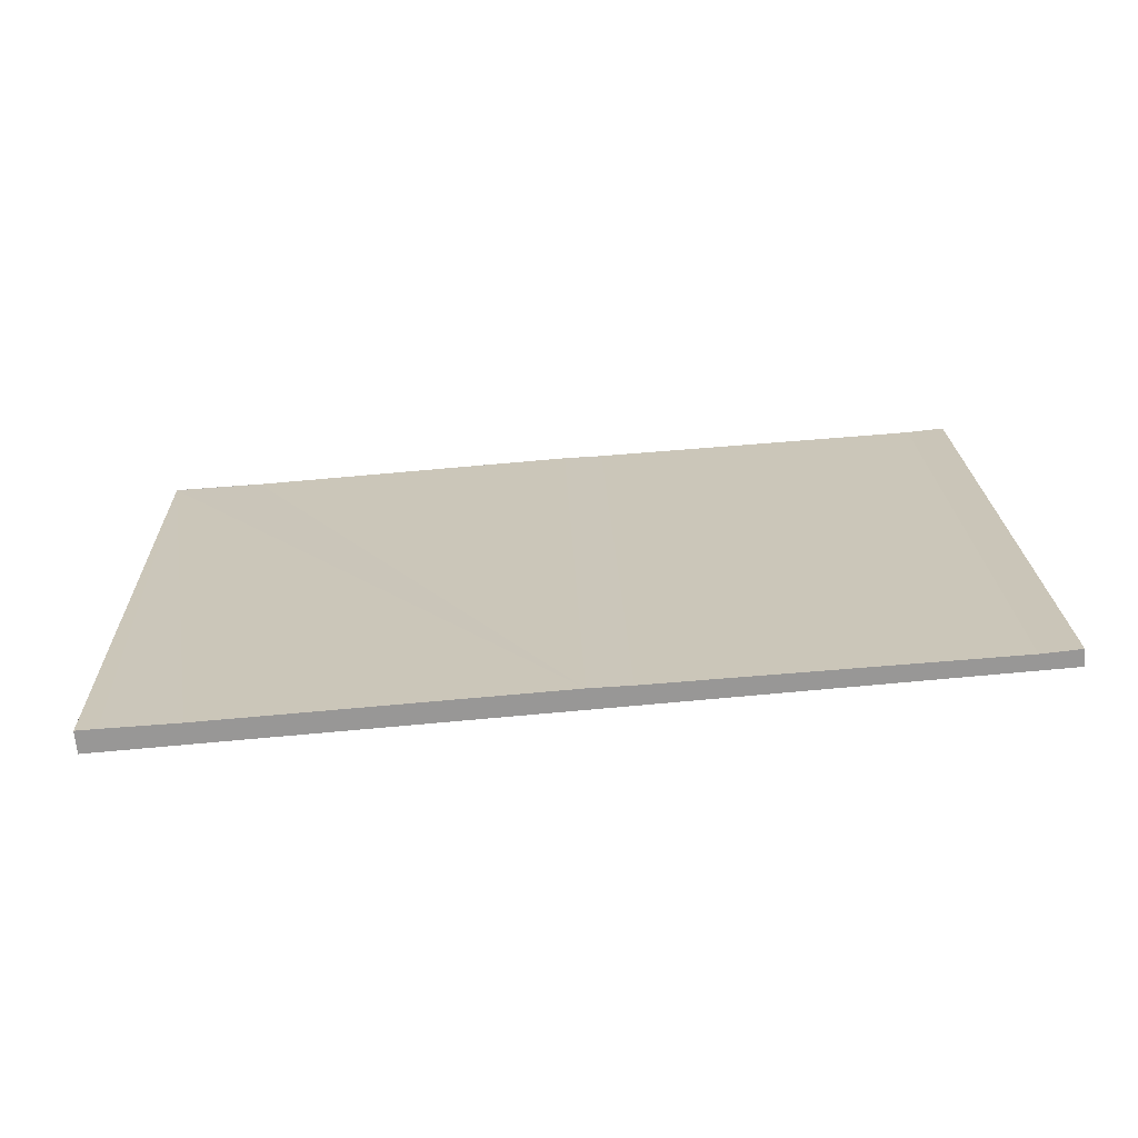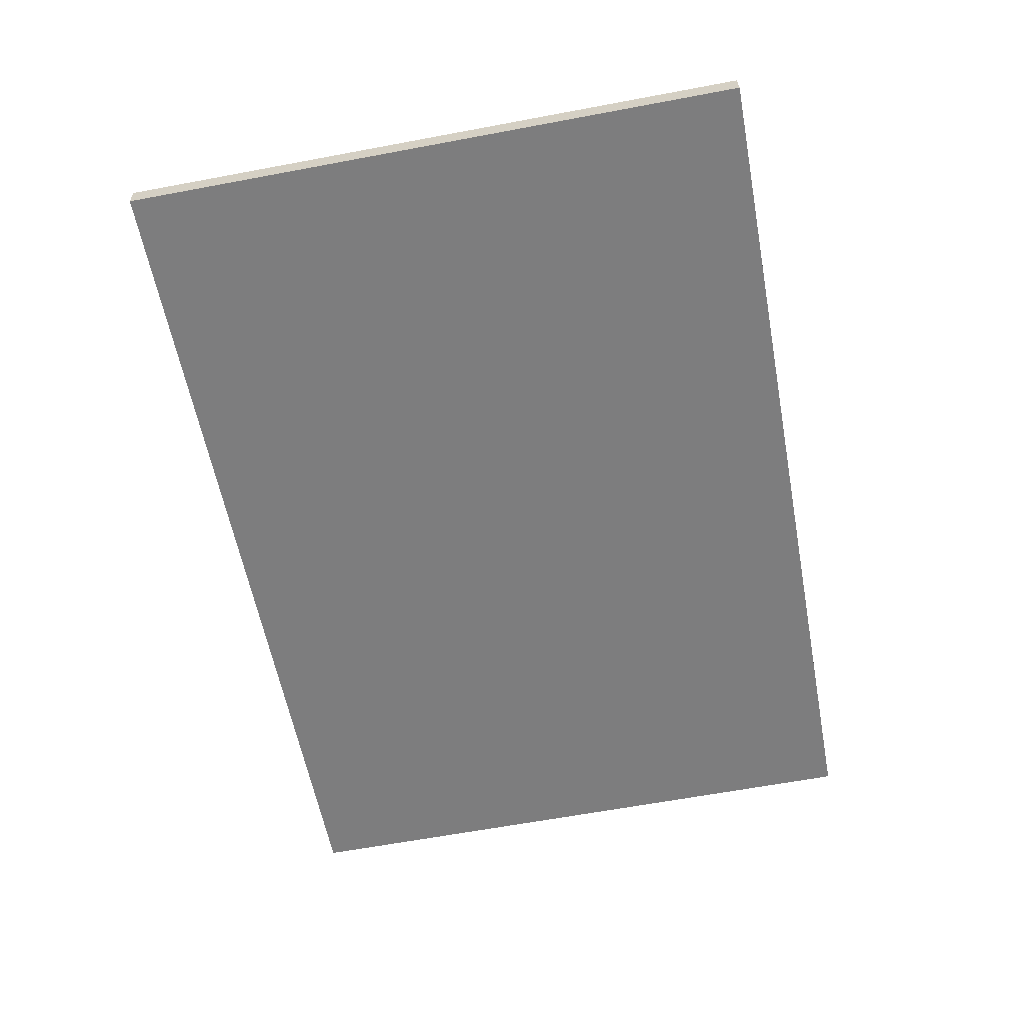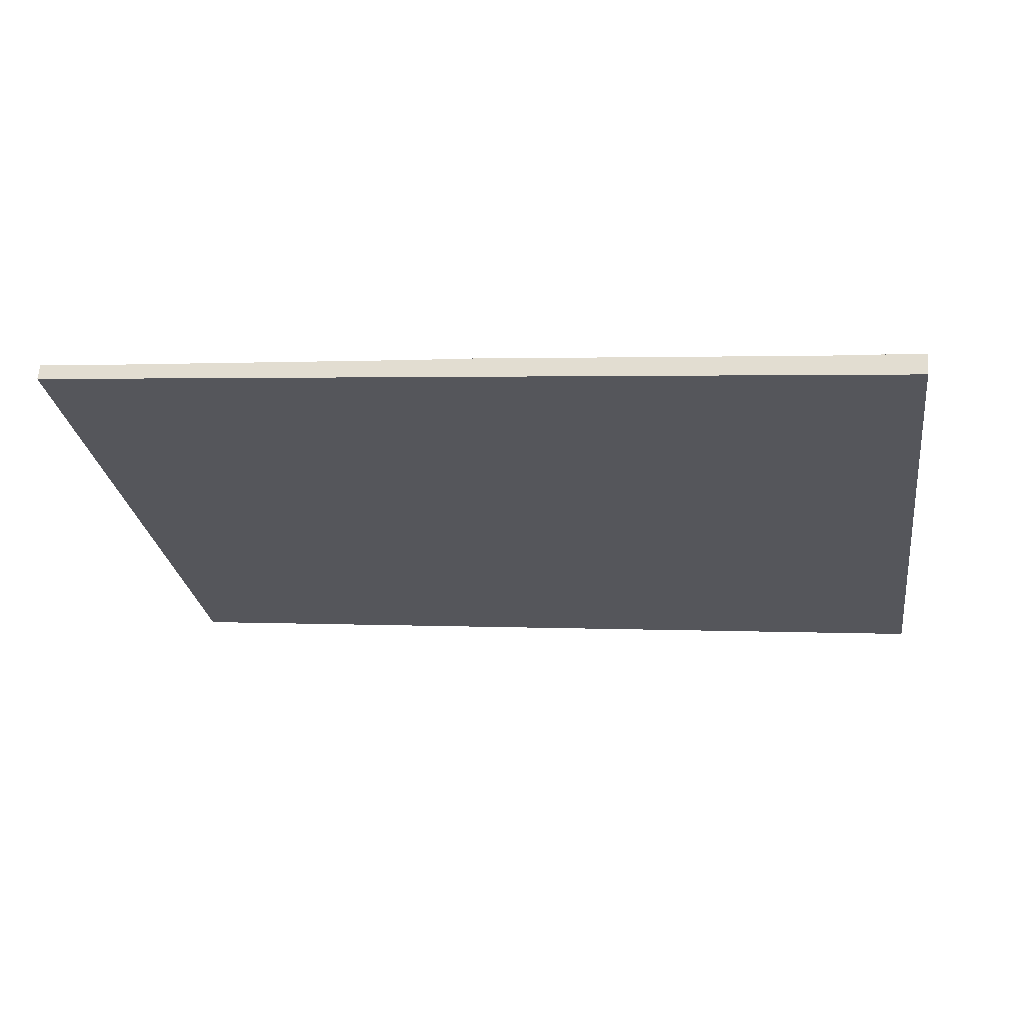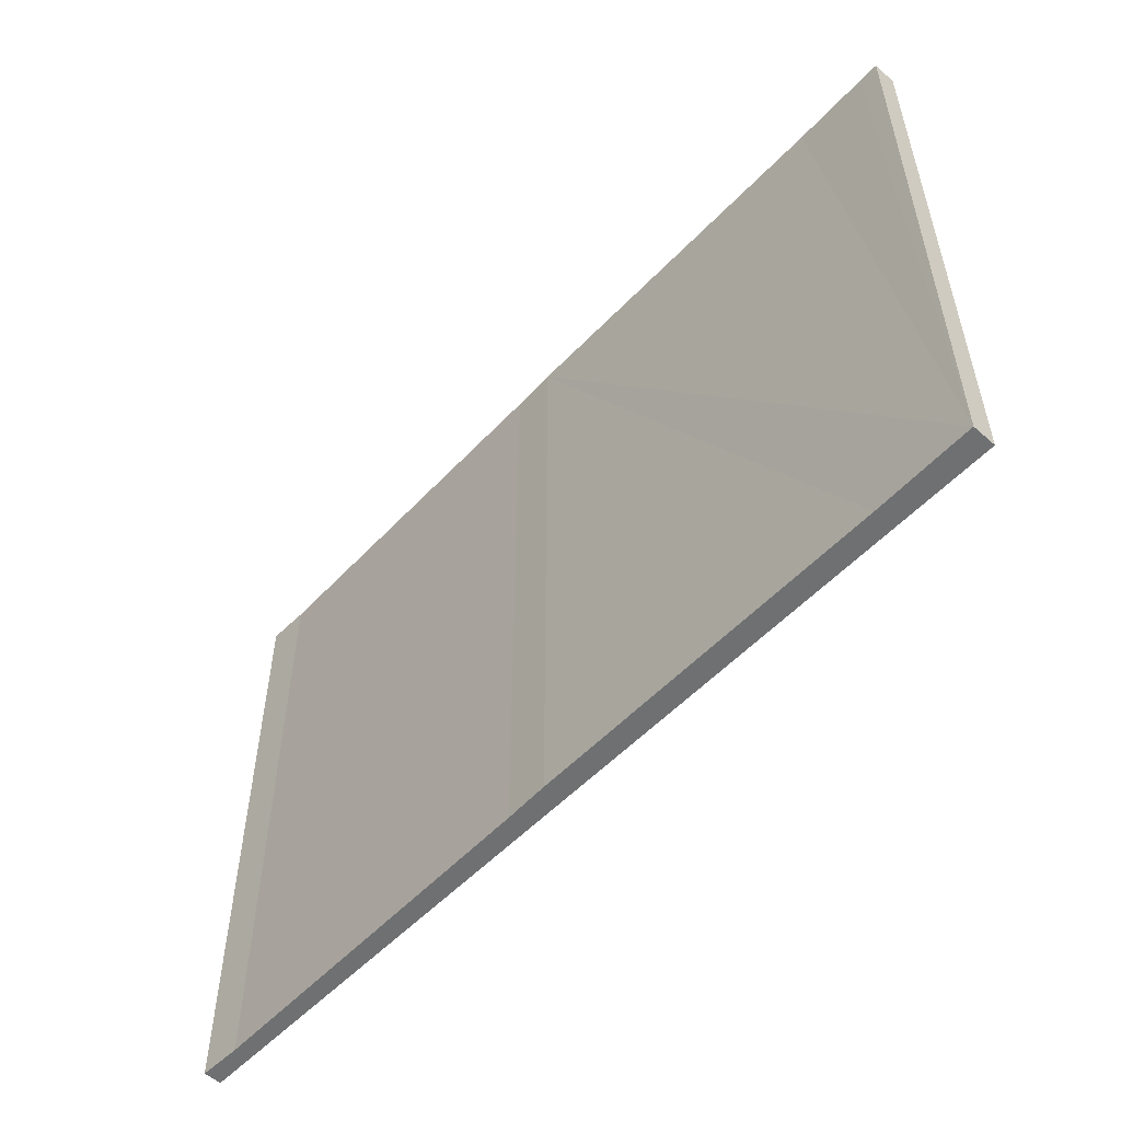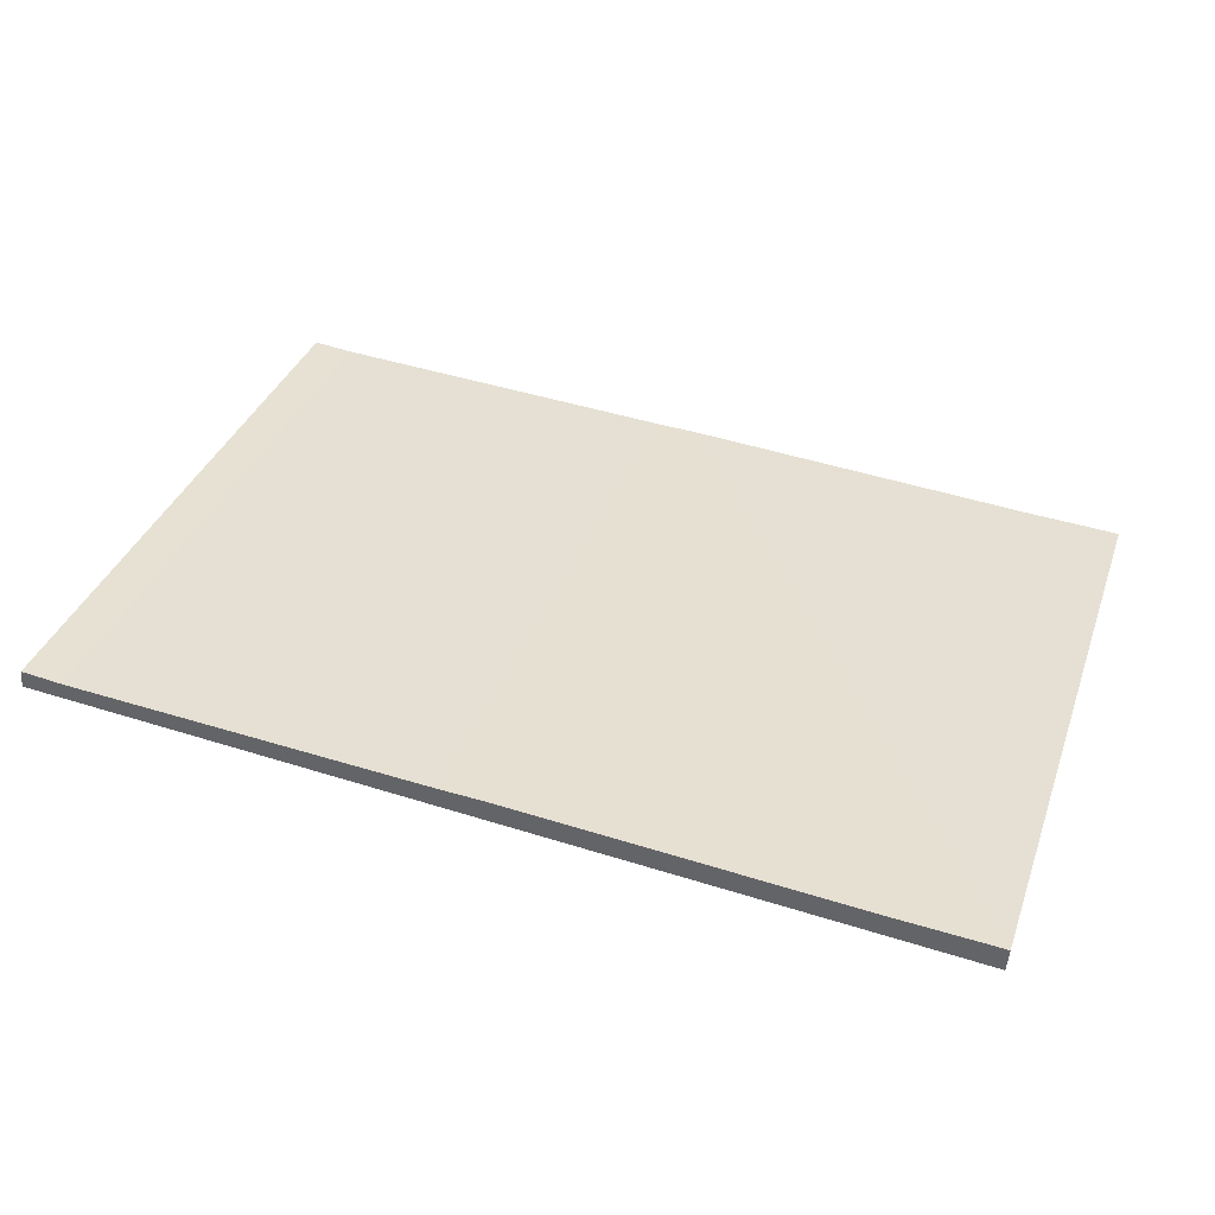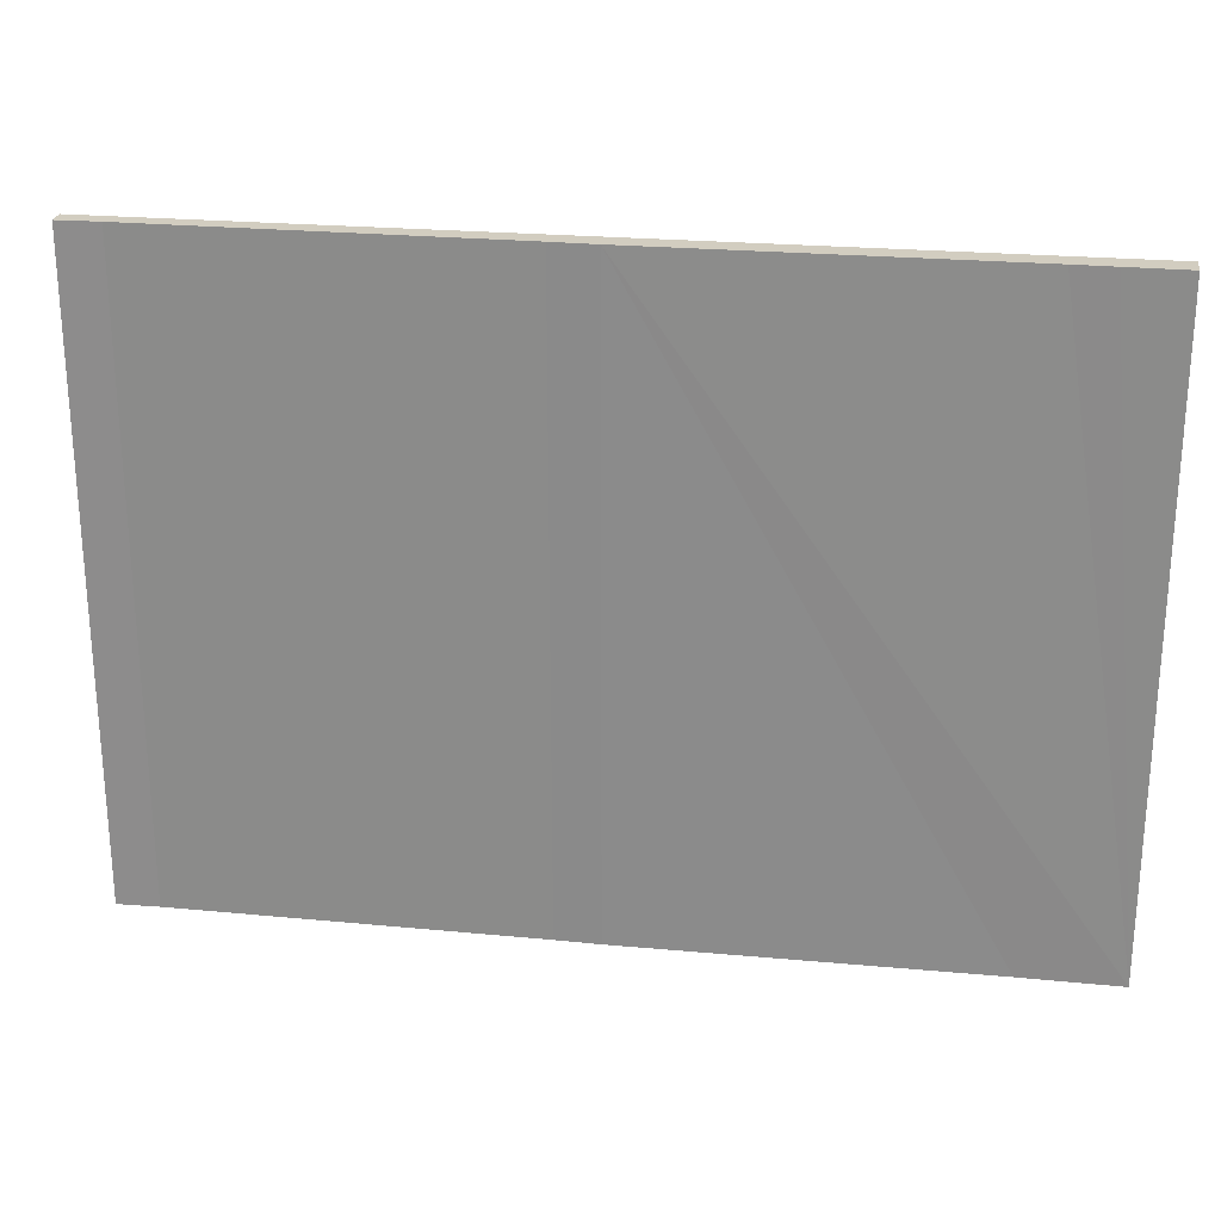
<metadata>
{"format":"obj","ext":"obj","renderer":"f3d","projection":"perspective","resolution":1024,"background":"white","views":[{"elev":21.8,"azim":178.2,"up":"+Z"},{"elev":-63.6,"azim":100.7,"up":"+Z"},{"elev":-26.9,"azim":8.3,"up":"+Z"},{"elev":-54.8,"azim":52.0,"up":"+Y"},{"elev":35.9,"azim":18.4,"up":"+Z"},{"elev":24.6,"azim":13.0,"up":"+Y"}]}
</metadata>
<code>
v  0.018 7.485 0.205
v  0.491 7.485 -0.04
v  0 7.485 4.583e-16
v  0.501 7.485 0.152
v  10.57 7.485 -0.856
v  4.731 7.485 -0.147
v  5.24 7.485 -0.174
v  9.448 7.485 -0.509
v  9.904 7.485 -0.538
v  10.35 7.485 -0.567
v  10.59 7.485 -0.631
v  10.6 7.485 -0.585
v  10.6 3.582e-17 -0.585
v  9.448 3.117e-17 -0.509
v  5.24 1.065e-17 -0.174
v  10.35 3.472e-17 -0.567
v  9.904 3.294e-17 -0.538
v  0.018 -1.255e-17 0.205
v  0.501 -9.307e-18 0.152
v  4.731 9.001e-18 -0.147
v  10.57 5.241e-17 -0.856
v  10.59 3.864e-17 -0.631
v  0.491 2.449e-18 -0.04
v  0 0 0
g defaultobject
f 1 2 3
f 2 1 4
f 2 4 5
f 5 4 6
f 5 6 7
f 5 7 8
f 5 8 9
f 5 9 10
f 5 10 11
f 11 10 12
f 10 13 12
f 13 10 9
f 13 9 8
f 13 8 7
f 13 7 14
f 14 7 15
f 13 14 16
f 16 14 17
f 18 4 1
f 4 18 19
f 19 6 4
f 6 19 20
f 20 7 6
f 7 20 15
f 13 11 12
f 11 13 5
f 5 13 21
f 21 13 22
f 21 2 5
f 2 21 23
f 2 23 3
f 3 23 24
f 24 1 3
f 1 24 18
f 23 18 24
f 18 23 19
f 19 23 20
f 20 23 21
f 20 21 15
f 15 21 14
f 14 21 17
f 17 21 16
f 16 21 22
f 16 22 13

</code>
